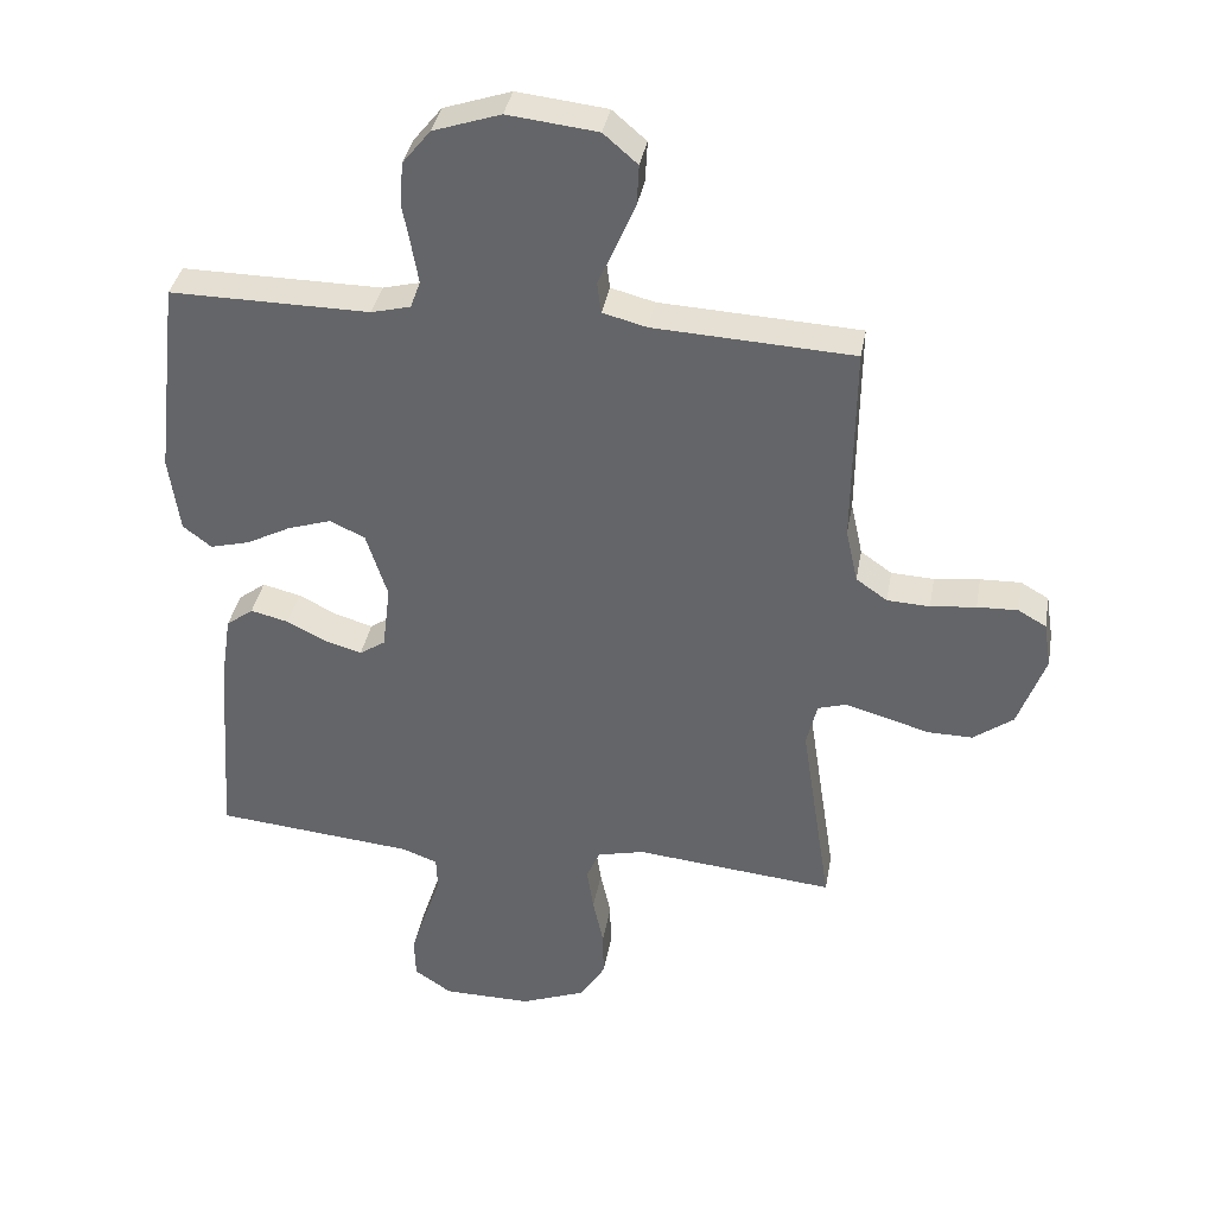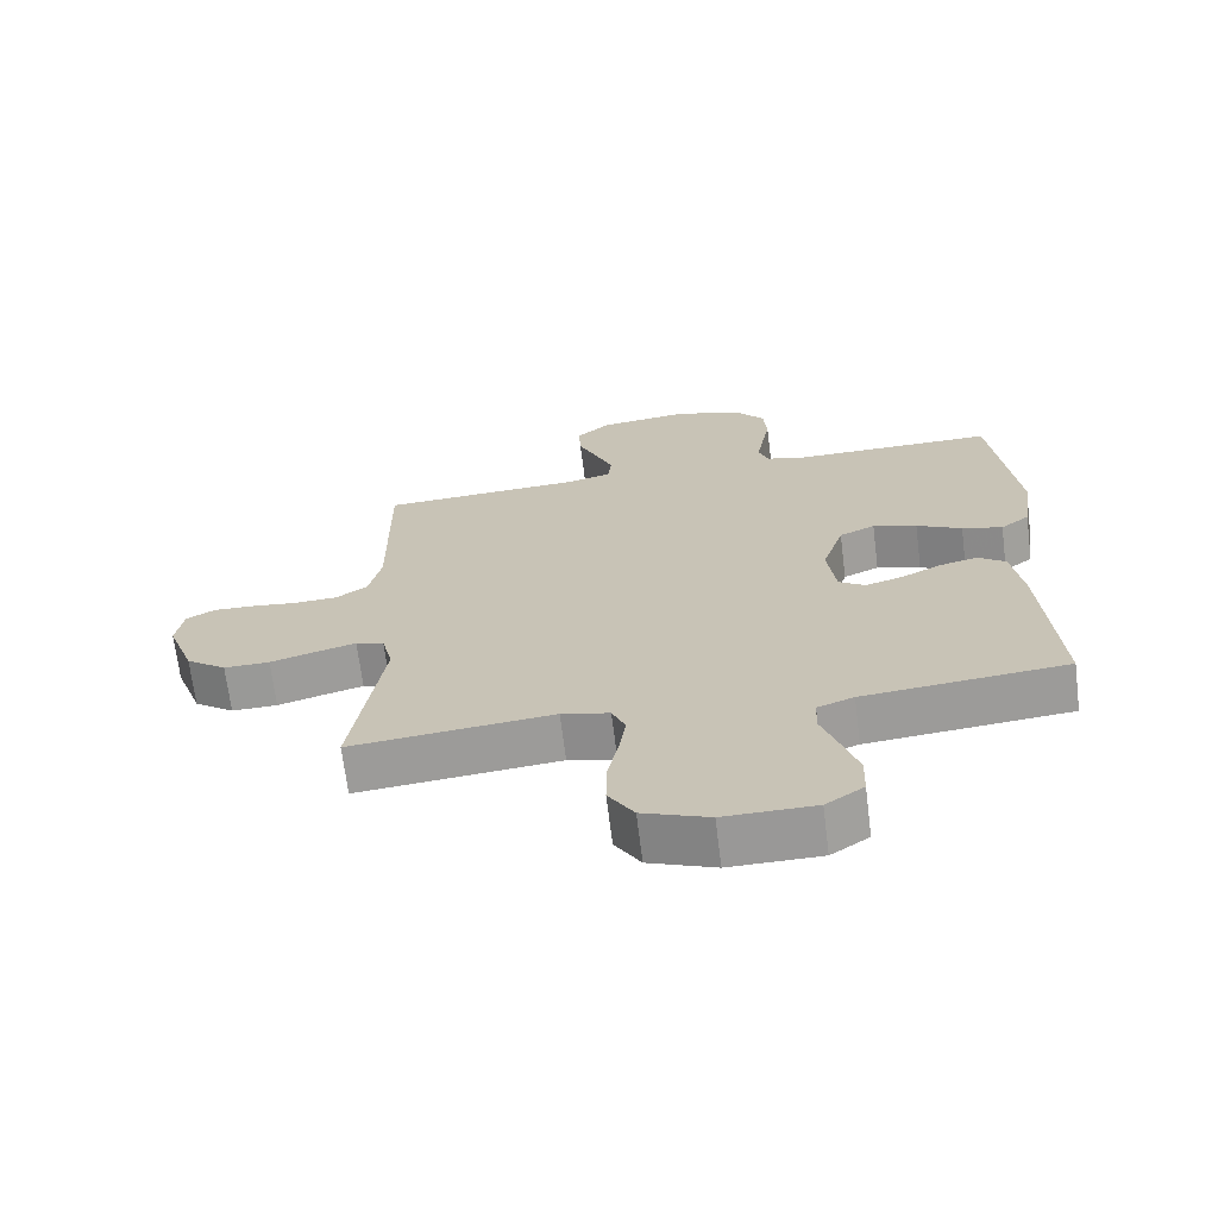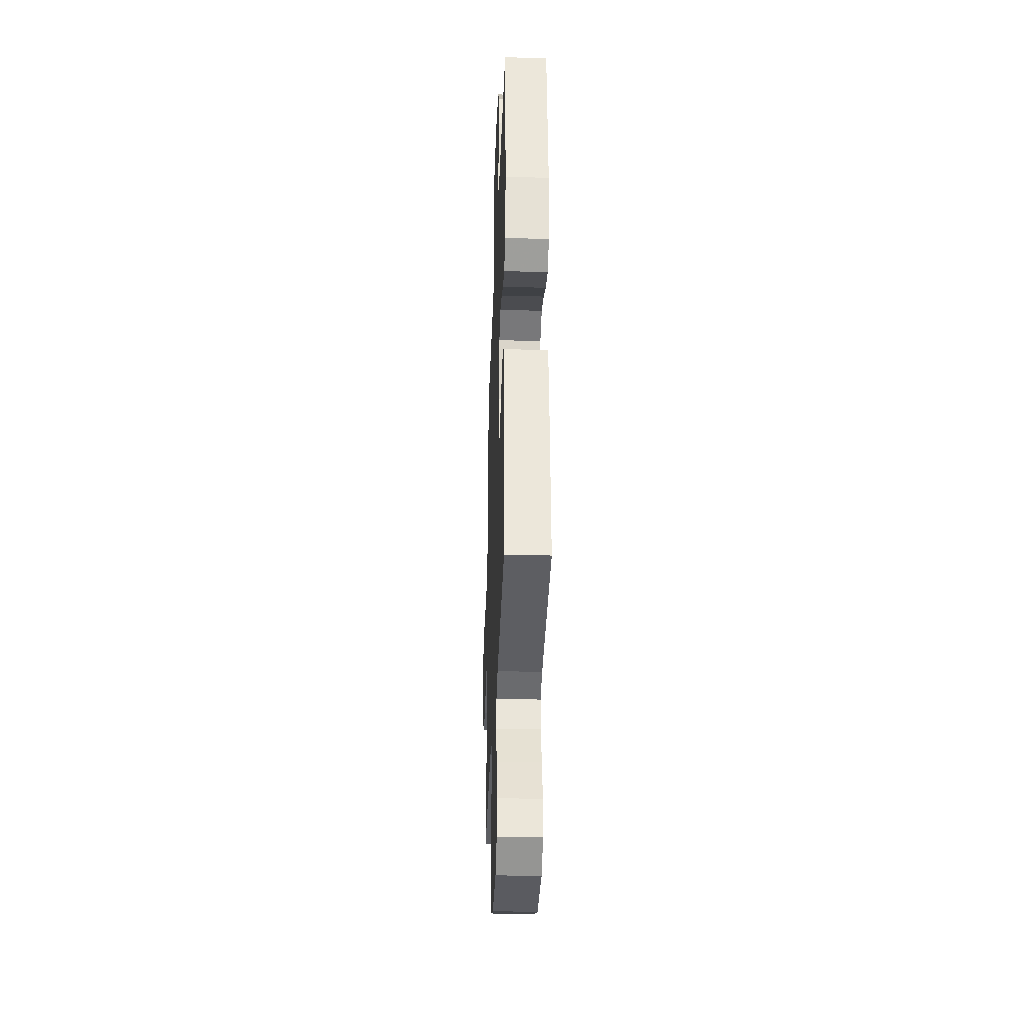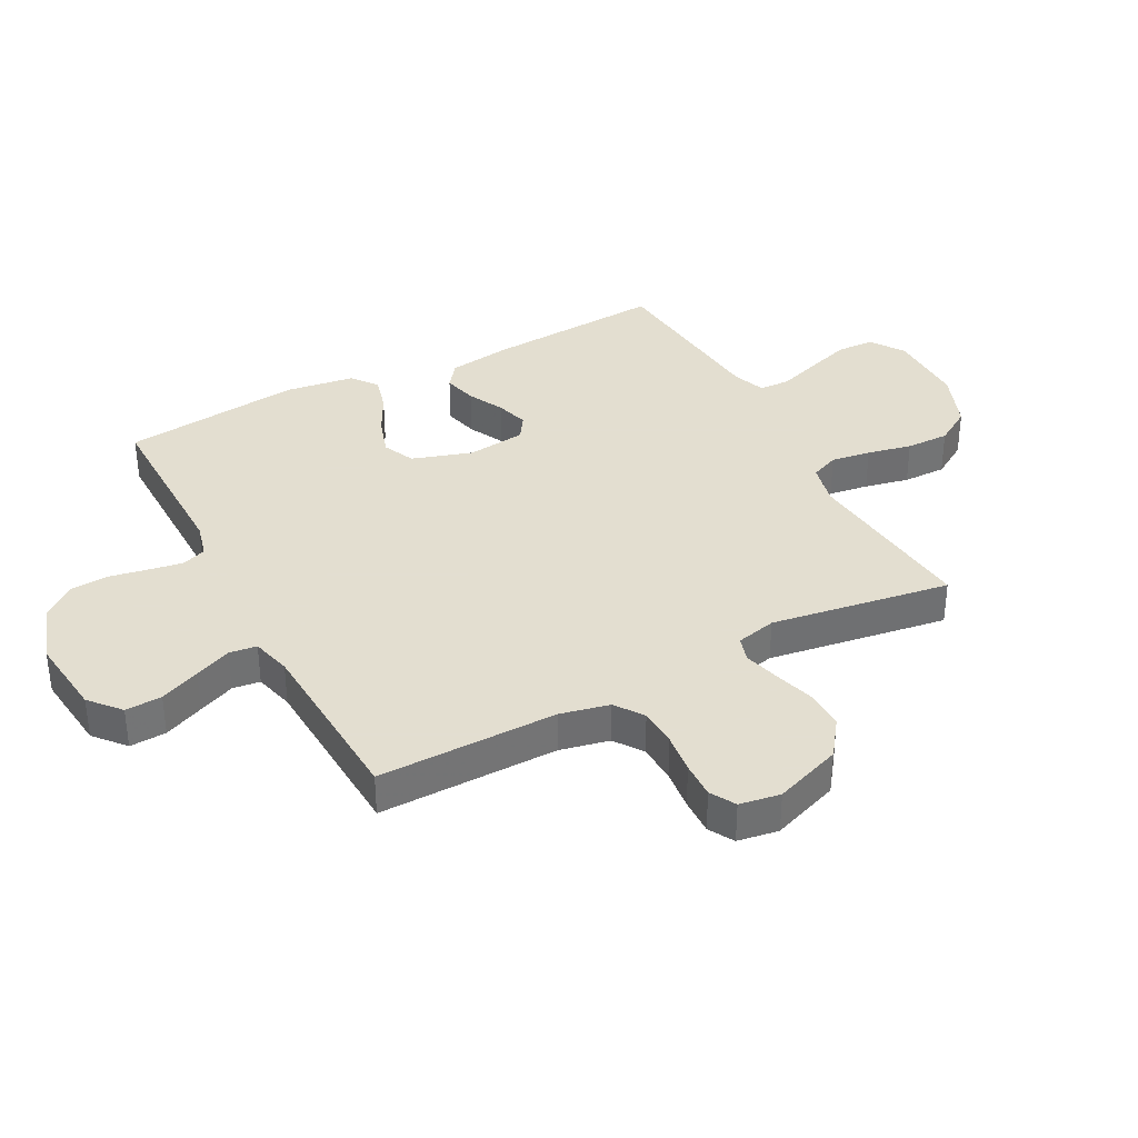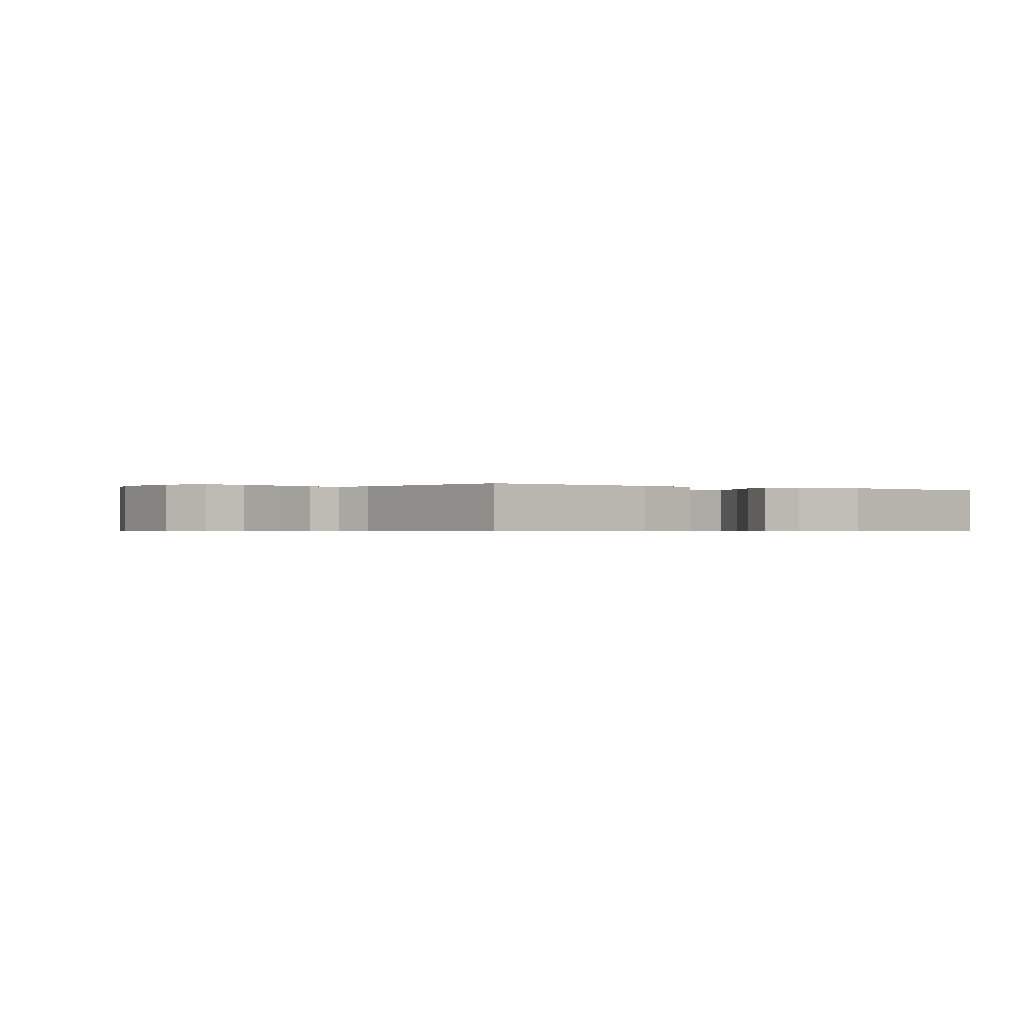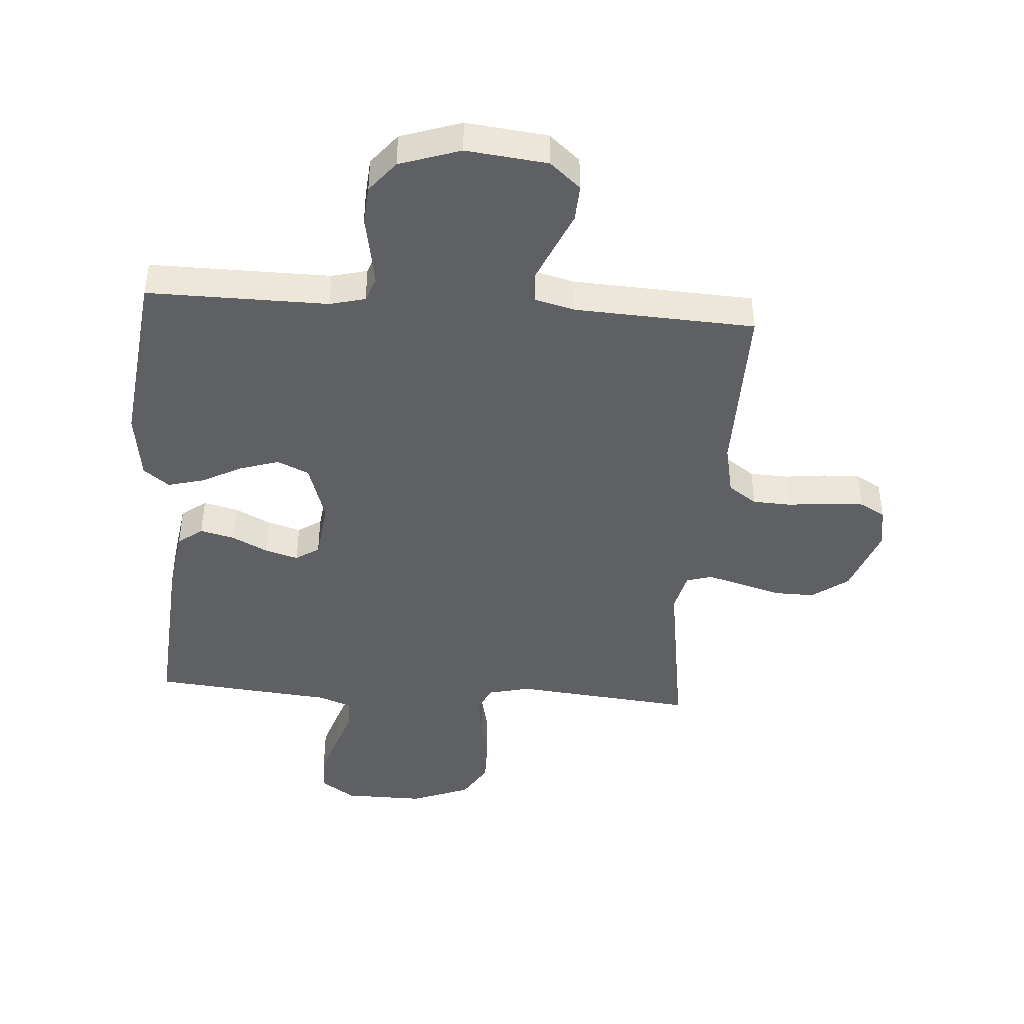
<metadata>
{"format":"obj","ext":"obj","renderer":"f3d","projection":"perspective","resolution":1024,"background":"white","views":[{"elev":36.9,"azim":10.1,"up":"+Z"},{"elev":-68.6,"azim":-172.9,"up":"+Z"},{"elev":-33.1,"azim":-92.1,"up":"+Z"},{"elev":35.9,"azim":62.1,"up":"+Y"},{"elev":-0.5,"azim":-125.7,"up":"+Y"},{"elev":-43.4,"azim":-4.2,"up":"+Y"}]}
</metadata>
<code>
v 0.5 0.07 0.5
v 0.497 0.07 0.2
v 0.515 0.07 0.118
v 0.562 0.07 0.085
v 0.626 0.07 0.082
v 0.694 0.07 0.09
v 0.755 0.07 0.092
v 0.797 0.07 0.068
v 0.808 0.07 0
v 0.767 0.07 -0.113
v 0.707 0.07 -0.157
v 0.639 0.07 -0.156
v 0.571 0.07 -0.136
v 0.512 0.07 -0.12
v 0.47 0.07 -0.133
v 0.454 0.07 -0.2
v 0.5 0.07 -0.5
v 0.2 0.07 -0.471
v 0.129 0.07 -0.488
v 0.109 0.07 -0.535
v 0.119 0.07 -0.601
v 0.135 0.07 -0.675
v 0.136 0.07 -0.747
v 0.098 0.07 -0.808
v 0 0.07 -0.846
v -0.134 0.07 -0.845
v -0.19 0.07 -0.807
v -0.192 0.07 -0.744
v -0.168 0.07 -0.67
v -0.144 0.07 -0.6
v -0.146 0.07 -0.548
v -0.2 0.07 -0.528
v -0.5 0.07 -0.5
v -0.479 0.07 -0.2
v -0.463 0.07 -0.095
v -0.422 0.07 -0.064
v -0.365 0.07 -0.078
v -0.305 0.07 -0.108
v -0.25 0.07 -0.124
v -0.211 0.07 -0.098
v -0.199 0.07 0
v -0.231 0.07 0.1
v -0.284 0.07 0.124
v -0.349 0.07 0.103
v -0.416 0.07 0.068
v -0.476 0.07 0.052
v -0.519 0.07 0.085
v -0.535 0.07 0.2
v -0.5 0.07 0.5
v -0.2 0.07 0.498
v -0.141 0.07 0.513
v -0.126 0.07 0.554
v -0.136 0.07 0.612
v -0.148 0.07 0.676
v -0.143 0.07 0.74
v -0.101 0.07 0.792
v 0 0.07 0.826
v 0.135 0.07 0.811
v 0.186 0.07 0.767
v 0.183 0.07 0.706
v 0.154 0.07 0.639
v 0.128 0.07 0.578
v 0.134 0.07 0.532
v 0.2 0.07 0.515
v 0.5 0 0.5
v 0.497 0 0.2
v 0.515 0 0.118
v 0.562 0 0.085
v 0.626 0 0.082
v 0.694 0 0.09
v 0.755 0 0.092
v 0.797 0 0.068
v 0.808 0 0
v 0.767 0 -0.113
v 0.707 0 -0.157
v 0.639 0 -0.156
v 0.571 0 -0.136
v 0.512 0 -0.12
v 0.47 0 -0.133
v 0.454 0 -0.2
v 0.5 0 -0.5
v 0.2 0 -0.471
v 0.129 0 -0.488
v 0.109 0 -0.535
v 0.119 0 -0.601
v 0.135 0 -0.675
v 0.136 0 -0.747
v 0.098 0 -0.808
v 0 0 -0.846
v -0.134 0 -0.845
v -0.19 0 -0.807
v -0.192 0 -0.744
v -0.168 0 -0.67
v -0.144 0 -0.6
v -0.146 0 -0.548
v -0.2 0 -0.528
v -0.5 0 -0.5
v -0.479 0 -0.2
v -0.463 0 -0.095
v -0.422 0 -0.064
v -0.365 0 -0.078
v -0.305 0 -0.108
v -0.25 0 -0.124
v -0.211 0 -0.098
v -0.199 0 0
v -0.231 0 0.1
v -0.284 0 0.124
v -0.349 0 0.103
v -0.416 0 0.068
v -0.476 0 0.052
v -0.519 0 0.085
v -0.535 0 0.2
v -0.5 0 0.5
v -0.2 0 0.498
v -0.141 0 0.513
v -0.126 0 0.554
v -0.136 0 0.612
v -0.148 0 0.676
v -0.143 0 0.74
v -0.101 0 0.792
v 0 0 0.826
v 0.135 0 0.811
v 0.186 0 0.767
v 0.183 0 0.706
v 0.154 0 0.639
v 0.128 0 0.578
v 0.134 0 0.532
v 0.2 0 0.515
f 59 60 61
f 58 59 61
f 57 58 61
f 56 57 61
f 55 56 61
f 54 55 61
f 53 54 61
f 52 53 61 62
f 51 52 62 63
f 48 49 50
f 47 48 50
f 46 47 50
f 45 46 50
f 44 45 50
f 51 63 64
f 50 51 64
f 44 50 64
f 43 44 64
f 36 37 38
f 35 36 38
f 34 35 38
f 33 34 38
f 32 33 38
f 31 32 38 39
f 28 29 30
f 27 28 30
f 26 27 30
f 25 26 30
f 24 25 30
f 23 24 30
f 22 23 30
f 21 22 30
f 20 21 30 31
f 31 39 40
f 20 31 40
f 19 20 40
f 16 17 18
f 19 40 41
f 18 19 41
f 16 18 41
f 15 16 41
f 11 12 13
f 10 11 13
f 9 10 13
f 8 9 13
f 7 8 13
f 6 7 13
f 5 6 13
f 4 5 13 14
f 64 1 2
f 43 64 2
f 42 43 2
f 15 41 42
f 14 15 42
f 4 14 42
f 3 4 42
f 2 3 42
f 125 124 123
f 125 123 122
f 125 122 121
f 125 121 120
f 125 120 119
f 125 119 118
f 125 118 117
f 126 125 117 116
f 127 126 116 115
f 114 113 112
f 114 112 111
f 114 111 110
f 114 110 109
f 114 109 108
f 128 127 115
f 128 115 114
f 128 114 108
f 128 108 107
f 102 101 100
f 102 100 99
f 102 99 98
f 102 98 97
f 102 97 96
f 103 102 96 95
f 94 93 92
f 94 92 91
f 94 91 90
f 94 90 89
f 94 89 88
f 94 88 87
f 94 87 86
f 94 86 85
f 95 94 85 84
f 104 103 95
f 104 95 84
f 104 84 83
f 82 81 80
f 105 104 83
f 105 83 82
f 105 82 80
f 105 80 79
f 77 76 75
f 77 75 74
f 77 74 73
f 77 73 72
f 77 72 71
f 77 71 70
f 77 70 69
f 78 77 69 68
f 66 65 128
f 66 128 107
f 66 107 106
f 106 105 79
f 106 79 78
f 106 78 68
f 106 68 67
f 106 67 66
f 1 65 66 2
f 2 66 67 3
f 3 67 68 4
f 4 68 69 5
f 5 69 70 6
f 6 70 71 7
f 7 71 72 8
f 8 72 73 9
f 9 73 74 10
f 10 74 75 11
f 11 75 76 12
f 12 76 77 13
f 13 77 78 14
f 14 78 79 15
f 15 79 80 16
f 16 80 81 17
f 17 81 82 18
f 18 82 83 19
f 19 83 84 20
f 20 84 85 21
f 21 85 86 22
f 22 86 87 23
f 23 87 88 24
f 24 88 89 25
f 25 89 90 26
f 26 90 91 27
f 27 91 92 28
f 28 92 93 29
f 29 93 94 30
f 30 94 95 31
f 31 95 96 32
f 32 96 97 33
f 33 97 98 34
f 34 98 99 35
f 35 99 100 36
f 36 100 101 37
f 37 101 102 38
f 38 102 103 39
f 39 103 104 40
f 40 104 105 41
f 41 105 106 42
f 42 106 107 43
f 43 107 108 44
f 44 108 109 45
f 45 109 110 46
f 46 110 111 47
f 47 111 112 48
f 48 112 113 49
f 49 113 114 50
f 50 114 115 51
f 51 115 116 52
f 52 116 117 53
f 53 117 118 54
f 54 118 119 55
f 55 119 120 56
f 56 120 121 57
f 57 121 122 58
f 58 122 123 59
f 59 123 124 60
f 60 124 125 61
f 61 125 126 62
f 62 126 127 63
f 63 127 128 64
f 64 128 65 1

</code>
